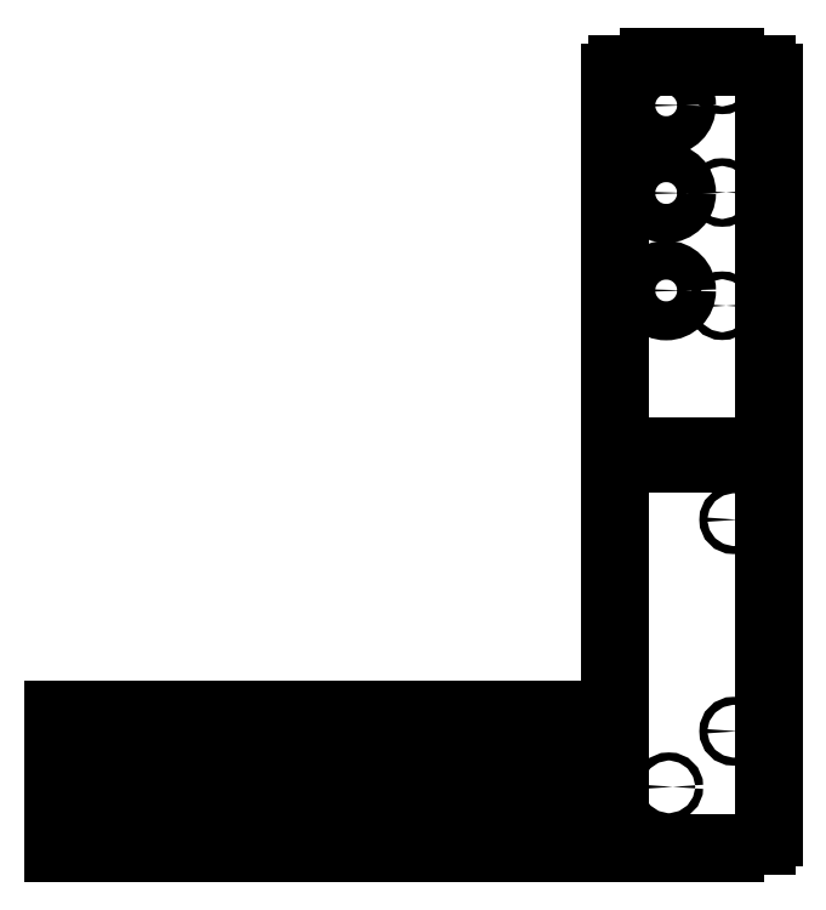
<metadata>
{"format":"dxf","ext":"dxf","renderer":"ezdxf+matplotlib","layout":"modelspace","background":"white","min_lineweight":24,"dpi":150}
</metadata>
<code>
0
SECTION
2
ENTITIES
0
LINE
8
front_outsideCutPath
10
-271.3
20
-300.3
11
-271.3
21
-282.8
0
LINE
8
front_outsideCutPath
10
-271.3
20
-300.3
11
-268.3
21
-300.3
0
LINE
8
front_outsideCutPath
10
-268.3
20
-300.3
11
-268.3
21
-311.8
0
LINE
8
front_outsideCutPath
10
-268.3
20
-311.8
11
-271.3
21
-311.8
0
LINE
8
front_outsideCutPath
10
-271.3
20
-311.8
11
-271.3
21
-320.5
0
LINE
8
front_outsideCutPath
10
-271.3
20
-320.5
11
-255.6
21
-320.5
0
LINE
8
front_outsideCutPath
10
-255.6
20
-320.5
11
-255.6
21
-317.5
0
LINE
8
front_outsideCutPath
10
-255.6
20
-317.5
11
-244.1
21
-317.5
0
LINE
8
front_outsideCutPath
10
-244.1
20
-317.5
11
-244.1
21
-320.5
0
LINE
8
front_outsideCutPath
10
-244.1
20
-320.5
11
-232.6
21
-320.5
0
LINE
8
front_outsideCutPath
10
-232.6
20
-320.5
11
-232.6
21
-317.5
0
LINE
8
front_outsideCutPath
10
-232.6
20
-317.5
11
-221.1
21
-317.5
0
LINE
8
front_outsideCutPath
10
-221.1
20
-317.5
11
-221.1
21
-320.5
0
LINE
8
front_outsideCutPath
10
-221.1
20
-320.5
11
-209.6
21
-320.5
0
LINE
8
front_outsideCutPath
10
-209.6
20
-320.5
11
-205.3
21
-320.5
0
LINE
8
front_outsideCutPath
10
-205.3
20
-320.5
11
-205.3
21
-300.3
0
LINE
8
front_outsideCutPath
10
-208.3
20
-311.8
11
-202.3
21
-311.8
0
LINE
8
front_outsideCutPath
10
-208.3
20
-311.8
11
-208.3
21
-300.3
0
LINE
8
front_outsideCutPath
10
-208.3
20
-300.3
11
-202.3
21
-300.3
0
LINE
8
front_outsideCutPath
10
-205.3
20
-300.3
11
-205.3
21
-271.3
0
LINE
8
front_outsideCutPath
10
-221.1
20
-291.5
11
-205.3
21
-291.5
0
LINE
8
front_outsideCutPath
10
-221.1
20
-294.5
11
-221.1
21
-288.5
0
LINE
8
front_outsideCutPath
10
-221.1
20
-294.5
11
-232.6
21
-294.5
0
LINE
8
front_outsideCutPath
10
-232.6
20
-294.5
11
-232.6
21
-288.5
0
LINE
8
front_outsideCutPath
10
-244.1
20
-291.5
11
-232.6
21
-291.5
0
LINE
8
front_outsideCutPath
10
-244.1
20
-294.5
11
-244.1
21
-288.5
0
LINE
8
front_outsideCutPath
10
-244.1
20
-294.5
11
-255.6
21
-294.5
0
LINE
8
front_outsideCutPath
10
-255.6
20
-294.5
11
-255.6
21
-288.5
0
LINE
8
front_outsideCutPath
10
-271.3
20
-291.5
11
-255.6
21
-291.5
0
LINE
8
front_outsideCutPath
10
-267.1
20
-291.5
11
-271.3
21
-291.5
0
LINE
8
left_outsideCutPath
10
-202.3
20
-300.3
11
-202.3
21
-282.8
0
LINE
8
left_outsideCutPath
10
-202.3
20
-311.8
11
-202.3
21
-320.5
0
LINE
8
left_outsideCutPath
10
-202.3
20
-320.5
11
-198.6
21
-320.5
0
LINE
8
left_outsideCutPath
10
-198.6
20
-320.5
11
-198.6
21
-317.5
0
LINE
8
left_outsideCutPath
10
-198.6
20
-317.5
11
-187.1
21
-317.5
0
LINE
8
left_outsideCutPath
10
-187.1
20
-317.5
11
-187.1
21
-320.5
0
LINE
8
left_outsideCutPath
10
-187.1
20
-320.5
11
-175.6
21
-320.5
0
LINE
8
left_outsideCutPath
10
-175.6
20
-320.5
11
-175.6
21
-317.5
0
LINE
8
left_outsideCutPath
10
-175.6
20
-317.5
11
-164.1
21
-317.5
0
LINE
8
left_outsideCutPath
10
-164.1
20
-317.5
11
-164.1
21
-320.5
0
LINE
8
left_outsideCutPath
10
-164.1
20
-320.5
11
-152.6
21
-320.5
0
LINE
8
left_outsideCutPath
10
-152.6
20
-320.5
11
-152.6
21
-317.5
0
LINE
8
left_outsideCutPath
10
-152.6
20
-317.5
11
-141.1
21
-317.5
0
LINE
8
left_outsideCutPath
10
-141.1
20
-317.5
11
-141.1
21
-320.5
0
LINE
8
left_outsideCutPath
10
-141.1
20
-320.5
11
-129.6
21
-320.5
0
LINE
8
left_outsideCutPath
10
-129.6
20
-320.5
11
-129.6
21
-317.5
0
LINE
8
left_outsideCutPath
10
-129.6
20
-317.5
11
-118.1
21
-317.5
0
LINE
8
left_outsideCutPath
10
-118.1
20
-317.5
11
-118.1
21
-320.5
0
LINE
8
left_outsideCutPath
10
-118.1
20
-320.5
11
-106.6
21
-320.5
0
LINE
8
left_outsideCutPath
10
-106.6
20
-320.5
11
-106.6
21
-317.5
0
LINE
8
left_outsideCutPath
10
-106.6
20
-317.5
11
-95.08
21
-317.5
0
LINE
8
left_outsideCutPath
10
-95.08
20
-317.5
11
-95.08
21
-320.5
0
LINE
8
left_outsideCutPath
10
-95.08
20
-320.5
11
-83.58
21
-320.5
0
LINE
8
left_outsideCutPath
10
-83.58
20
-320.5
11
-83.58
21
-317.5
0
LINE
8
left_outsideCutPath
10
-83.58
20
-317.5
11
-72.08
21
-317.5
0
LINE
8
left_outsideCutPath
10
-72.08
20
-317.5
11
-72.08
21
-320.5
0
LINE
8
left_outsideCutPath
10
-72.08
20
-320.5
11
-60.58
21
-320.5
0
LINE
8
left_outsideCutPath
10
-60.58
20
-320.5
11
-60.58
21
-317.5
0
LINE
8
left_outsideCutPath
10
-60.58
20
-317.5
11
-49.08
21
-317.5
0
LINE
8
left_outsideCutPath
10
-49.08
20
-317.5
11
-49.08
21
-320.5
0
LINE
8
left_outsideCutPath
10
-49.08
20
-320.5
11
-45.33
21
-320.5
0
LINE
8
left_outsideCutPath
10
-45.33
20
-320.5
11
-45.33
21
-311.8
0
LINE
8
left_outsideCutPath
10
-45.33
20
-311.8
11
-42.33
21
-311.8
0
LINE
8
left_outsideCutPath
10
-42.33
20
-313.8
11
-42.33
21
-300.3
0
LINE
8
left_outsideCutPath
10
-42.33
20
-300.3
11
-45.33
21
-300.3
0
LINE
8
left_outsideCutPath
10
-45.33
20
-300.3
11
-45.33
21
-282.8
0
LINE
8
left_outsideCutPath
10
-49.08
20
-291.5
11
-45.33
21
-291.5
0
LINE
8
left_outsideCutPath
10
-49.08
20
-294.5
11
-49.08
21
-288.5
0
LINE
8
left_outsideCutPath
10
-49.08
20
-294.5
11
-60.58
21
-294.5
0
LINE
8
left_outsideCutPath
10
-60.58
20
-294.5
11
-60.58
21
-288.5
0
LINE
8
left_outsideCutPath
10
-72.08
20
-291.5
11
-60.58
21
-291.5
0
LINE
8
left_outsideCutPath
10
-72.08
20
-294.5
11
-72.08
21
-288.5
0
LINE
8
left_outsideCutPath
10
-72.08
20
-294.5
11
-83.58
21
-294.5
0
LINE
8
left_outsideCutPath
10
-83.58
20
-294.5
11
-83.58
21
-288.5
0
LINE
8
left_outsideCutPath
10
-95.08
20
-291.5
11
-83.58
21
-291.5
0
LINE
8
left_outsideCutPath
10
-95.08
20
-294.5
11
-95.08
21
-288.5
0
LINE
8
left_outsideCutPath
10
-95.08
20
-294.5
11
-106.6
21
-294.5
0
LINE
8
left_outsideCutPath
10
-106.6
20
-294.5
11
-106.6
21
-288.5
0
LINE
8
left_outsideCutPath
10
-118.1
20
-291.5
11
-106.6
21
-291.5
0
LINE
8
left_outsideCutPath
10
-118.1
20
-294.5
11
-118.1
21
-288.5
0
LINE
8
left_outsideCutPath
10
-118.1
20
-294.5
11
-129.6
21
-294.5
0
LINE
8
left_outsideCutPath
10
-129.6
20
-294.5
11
-129.6
21
-288.5
0
LINE
8
left_outsideCutPath
10
-141.1
20
-291.5
11
-129.6
21
-291.5
0
LINE
8
left_outsideCutPath
10
-141.1
20
-294.5
11
-141.1
21
-288.5
0
LINE
8
left_outsideCutPath
10
-141.1
20
-294.5
11
-152.6
21
-294.5
0
LINE
8
left_outsideCutPath
10
-152.6
20
-294.5
11
-152.6
21
-288.5
0
LINE
8
left_outsideCutPath
10
-164.1
20
-291.5
11
-152.6
21
-291.5
0
LINE
8
left_outsideCutPath
10
-164.1
20
-294.5
11
-164.1
21
-288.5
0
LINE
8
left_outsideCutPath
10
-164.1
20
-294.5
11
-175.6
21
-294.5
0
LINE
8
left_outsideCutPath
10
-175.6
20
-294.5
11
-175.6
21
-288.5
0
LINE
8
left_outsideCutPath
10
-187.1
20
-291.5
11
-175.6
21
-291.5
0
LINE
8
left_outsideCutPath
10
-187.1
20
-294.5
11
-187.1
21
-288.5
0
LINE
8
left_outsideCutPath
10
-187.1
20
-294.5
11
-198.6
21
-294.5
0
LINE
8
left_outsideCutPath
10
-198.6
20
-294.5
11
-198.6
21
-288.5
0
LINE
8
left_outsideCutPath
10
-202.3
20
-291.5
11
-198.6
21
-291.5
0
LINE
8
top_outsideCutPath
10
-39.33
20
-160.5
11
-39.33
21
-164.3
0
LINE
8
top_outsideCutPath
10
-39.33
20
-164.3
11
-42.33
21
-164.3
0
LINE
8
top_outsideCutPath
10
-42.33
20
-164.3
11
-42.33
21
-175.8
0
LINE
8
top_outsideCutPath
10
-42.33
20
-175.8
11
-39.33
21
-175.8
0
LINE
8
top_outsideCutPath
10
-39.33
20
-175.8
11
-39.33
21
-187.3
0
LINE
8
top_outsideCutPath
10
-39.33
20
-187.3
11
-42.33
21
-187.3
0
LINE
8
top_outsideCutPath
10
-42.33
20
-187.3
11
-42.33
21
-198.8
0
LINE
8
top_outsideCutPath
10
-42.33
20
-198.8
11
-39.33
21
-198.8
0
LINE
8
top_outsideCutPath
10
-39.33
20
-198.8
11
-39.33
21
-210.3
0
LINE
8
top_outsideCutPath
10
-39.33
20
-210.3
11
-42.33
21
-210.3
0
LINE
8
top_outsideCutPath
10
-42.33
20
-210.3
11
-42.33
21
-221.8
0
LINE
8
top_outsideCutPath
10
-42.33
20
-221.8
11
-39.33
21
-221.8
0
LINE
8
top_outsideCutPath
10
-39.33
20
-221.8
11
-39.33
21
-233.3
0
LINE
8
top_outsideCutPath
10
-39.33
20
-233.3
11
-42.33
21
-233.3
0
LINE
8
top_outsideCutPath
10
-42.33
20
-233.3
11
-42.33
21
-244.8
0
LINE
8
top_outsideCutPath
10
-42.33
20
-244.8
11
-39.33
21
-244.8
0
LINE
8
top_outsideCutPath
10
-39.33
20
-244.8
11
-39.33
21
-256.3
0
LINE
8
top_outsideCutPath
10
-39.33
20
-256.3
11
-42.33
21
-256.3
0
LINE
8
top_outsideCutPath
10
-42.33
20
-256.3
11
-42.33
21
-267.8
0
LINE
8
top_outsideCutPath
10
-42.33
20
-267.8
11
-39.33
21
-267.8
0
LINE
8
top_outsideCutPath
10
-39.33
20
-267.8
11
-39.33
21
-279.3
0
LINE
8
top_outsideCutPath
10
-39.33
20
-279.3
11
-42.33
21
-279.3
0
LINE
8
top_outsideCutPath
10
-42.33
20
-290.8
11
-42.33
21
-271.3
0
LINE
8
top_outsideCutPath
10
-42.33
20
-290.8
11
-39.33
21
-290.8
0
LINE
8
top_outsideCutPath
10
-39.33
20
-290.8
11
-39.33
21
-302.3
0
LINE
8
top_outsideCutPath
10
-39.33
20
-302.3
11
-42.33
21
-302.3
0
LINE
8
top_outsideCutPath
10
-42.33
20
-313.8
11
-39.33
21
-313.8
0
LINE
8
top_outsideCutPath
10
-39.33
20
-313.8
11
-39.33
21
-317.5
0
LINE
8
top_outsideCutPath
10
-39.33
20
-317.5
11
-26.58
21
-317.5
0
LINE
8
top_outsideCutPath
10
-26.58
20
-317.5
11
-26.58
21
-320.5
0
LINE
8
top_outsideCutPath
10
-26.58
20
-320.5
11
-15.08
21
-320.5
0
LINE
8
top_outsideCutPath
10
-15.08
20
-320.5
11
-15.08
21
-317.5
0
LINE
8
top_outsideCutPath
10
-15.08
20
-317.5
11
-3.582
21
-317.5
0
LINE
8
top_outsideCutPath
10
-3.582
20
-317.5
11
-3.582
21
-320.5
0
LINE
8
top_outsideCutPath
10
-3.582
20
-320.5
11
7.918
21
-320.5
0
LINE
8
top_outsideCutPath
10
7.918
20
-320.5
11
7.918
21
-317.5
0
LINE
8
top_outsideCutPath
10
7.918
20
-317.5
11
19.42
21
-317.5
0
LINE
8
top_outsideCutPath
10
19.42
20
-317.5
11
20.67
21
-317.5
0
LINE
8
top_outsideCutPath
10
20.67
20
-317.5
11
20.67
21
-313.8
0
LINE
8
top_outsideCutPath
10
20.67
20
-313.8
11
23.67
21
-313.8
0
LINE
8
top_outsideCutPath
10
23.67
20
-313.8
11
23.67
21
-302.3
0
LINE
8
top_outsideCutPath
10
23.67
20
-302.3
11
20.67
21
-302.3
0
LINE
8
top_outsideCutPath
10
20.67
20
-302.3
11
20.67
21
-290.8
0
LINE
8
top_outsideCutPath
10
20.67
20
-290.8
11
23.67
21
-290.8
0
LINE
8
top_outsideCutPath
10
23.67
20
-290.8
11
23.67
21
-279.3
0
LINE
8
top_outsideCutPath
10
23.67
20
-279.3
11
20.67
21
-279.3
0
LINE
8
top_outsideCutPath
10
20.67
20
-279.3
11
20.67
21
-267.8
0
LINE
8
top_outsideCutPath
10
20.67
20
-267.8
11
23.67
21
-267.8
0
LINE
8
top_outsideCutPath
10
23.67
20
-267.8
11
23.67
21
-256.3
0
LINE
8
top_outsideCutPath
10
23.67
20
-256.3
11
20.67
21
-256.3
0
LINE
8
top_outsideCutPath
10
20.67
20
-256.3
11
20.67
21
-244.8
0
LINE
8
top_outsideCutPath
10
20.67
20
-244.8
11
23.67
21
-244.8
0
LINE
8
top_outsideCutPath
10
23.67
20
-244.8
11
23.67
21
-233.3
0
LINE
8
top_outsideCutPath
10
23.67
20
-233.3
11
20.67
21
-233.3
0
LINE
8
top_outsideCutPath
10
20.67
20
-233.3
11
20.67
21
-221.8
0
LINE
8
top_outsideCutPath
10
20.67
20
-221.8
11
23.67
21
-221.8
0
LINE
8
top_outsideCutPath
10
23.67
20
-221.8
11
23.67
21
-210.3
0
LINE
8
top_outsideCutPath
10
23.67
20
-210.3
11
20.67
21
-210.3
0
LINE
8
top_outsideCutPath
10
20.67
20
-210.3
11
20.67
21
-198.8
0
LINE
8
top_outsideCutPath
10
20.67
20
-198.8
11
23.67
21
-198.8
0
LINE
8
top_outsideCutPath
10
23.67
20
-198.8
11
23.67
21
-187.3
0
LINE
8
top_outsideCutPath
10
23.67
20
-187.3
11
20.67
21
-187.3
0
LINE
8
top_outsideCutPath
10
20.67
20
-187.3
11
20.67
21
-175.8
0
LINE
8
top_outsideCutPath
10
20.67
20
-175.8
11
23.67
21
-175.8
0
LINE
8
top_outsideCutPath
10
23.67
20
-175.8
11
23.67
21
-164.3
0
LINE
8
top_outsideCutPath
10
23.67
20
-164.3
11
20.67
21
-164.3
0
LINE
8
top_outsideCutPath
10
20.67
20
-164.3
11
20.67
21
-160.5
0
LINE
8
top_outsideCutPath
10
20.67
20
-160.5
11
7.918
21
-160.5
0
LINE
8
top_outsideCutPath
10
7.918
20
-160.5
11
7.918
21
-154.5
0
LINE
8
top_outsideCutPath
10
-3.582
20
-157.5
11
7.918
21
-157.5
0
LINE
8
top_outsideCutPath
10
-3.582
20
-160.5
11
-3.582
21
-154.5
0
LINE
8
top_outsideCutPath
10
-3.582
20
-160.5
11
-15.08
21
-160.5
0
LINE
8
top_outsideCutPath
10
-15.08
20
-160.5
11
-15.08
21
-154.5
0
LINE
8
top_outsideCutPath
10
-26.58
20
-157.5
11
-15.08
21
-157.5
0
LINE
8
top_outsideCutPath
10
-26.58
20
-160.5
11
-26.58
21
-154.5
0
LINE
8
top_outsideCutPath
10
-26.58
20
-160.5
11
-38.08
21
-160.5
0
LINE
8
top_outsideCutPath
10
-38.08
20
-160.5
11
-39.33
21
-160.5
0
LINE
8
back_outsideCutPath
10
-271.3
20
-262.5
11
-271.3
21
-271.3
0
LINE
8
back_outsideCutPath
10
-271.3
20
-271.3
11
-268.3
21
-271.3
0
LINE
8
back_outsideCutPath
10
-268.3
20
-271.3
11
-268.3
21
-282.8
0
LINE
8
back_outsideCutPath
10
-268.3
20
-282.8
11
-271.3
21
-282.8
0
LINE
8
back_outsideCutPath
10
-255.6
20
-288.5
11
-244.1
21
-288.5
0
LINE
8
back_outsideCutPath
10
-232.6
20
-288.5
11
-221.1
21
-288.5
0
LINE
8
back_outsideCutPath
10
-208.3
20
-282.8
11
-202.3
21
-282.8
0
LINE
8
back_outsideCutPath
10
-208.3
20
-282.8
11
-208.3
21
-271.3
0
LINE
8
back_outsideCutPath
10
-208.3
20
-271.3
11
-202.3
21
-271.3
0
LINE
8
back_outsideCutPath
10
-205.3
20
-271.3
11
-205.3
21
-262.5
0
LINE
8
back_outsideCutPath
10
-205.3
20
-262.5
11
-221.1
21
-262.5
0
LINE
8
back_outsideCutPath
10
-221.1
20
-262.5
11
-221.1
21
-265.5
0
LINE
8
back_outsideCutPath
10
-221.1
20
-265.5
11
-232.6
21
-265.5
0
LINE
8
back_outsideCutPath
10
-232.6
20
-265.5
11
-232.6
21
-262.5
0
LINE
8
back_outsideCutPath
10
-232.6
20
-262.5
11
-244.1
21
-262.5
0
LINE
8
back_outsideCutPath
10
-244.1
20
-262.5
11
-244.1
21
-265.5
0
LINE
8
back_outsideCutPath
10
-244.1
20
-265.5
11
-255.6
21
-265.5
0
LINE
8
back_outsideCutPath
10
-255.6
20
-265.5
11
-255.6
21
-262.5
0
LINE
8
back_outsideCutPath
10
-255.6
20
-262.5
11
-267.1
21
-262.5
0
LINE
8
back_outsideCutPath
10
-267.1
20
-262.5
11
-271.3
21
-262.5
0
LINE
8
right_outsideCutPath
10
-202.3
20
-262.5
11
-202.3
21
-271.3
0
LINE
8
right_outsideCutPath
10
-198.6
20
-288.5
11
-187.1
21
-288.5
0
LINE
8
right_outsideCutPath
10
-175.6
20
-288.5
11
-164.1
21
-288.5
0
LINE
8
right_outsideCutPath
10
-152.6
20
-288.5
11
-141.1
21
-288.5
0
LINE
8
right_outsideCutPath
10
-129.6
20
-288.5
11
-118.1
21
-288.5
0
LINE
8
right_outsideCutPath
10
-106.6
20
-288.5
11
-95.08
21
-288.5
0
LINE
8
right_outsideCutPath
10
-83.58
20
-288.5
11
-72.08
21
-288.5
0
LINE
8
right_outsideCutPath
10
-60.58
20
-288.5
11
-49.08
21
-288.5
0
LINE
8
right_outsideCutPath
10
-45.33
20
-282.8
11
-42.33
21
-282.8
0
LINE
8
right_outsideCutPath
10
-42.33
20
-271.3
11
-45.33
21
-271.3
0
LINE
8
right_outsideCutPath
10
-45.33
20
-271.3
11
-45.33
21
-262.5
0
LINE
8
right_outsideCutPath
10
-45.33
20
-262.5
11
-49.08
21
-262.5
0
LINE
8
right_outsideCutPath
10
-49.08
20
-262.5
11
-49.08
21
-265.5
0
LINE
8
right_outsideCutPath
10
-49.08
20
-265.5
11
-60.58
21
-265.5
0
LINE
8
right_outsideCutPath
10
-60.58
20
-265.5
11
-60.58
21
-262.5
0
LINE
8
right_outsideCutPath
10
-60.58
20
-262.5
11
-72.08
21
-262.5
0
LINE
8
right_outsideCutPath
10
-72.08
20
-262.5
11
-72.08
21
-265.5
0
LINE
8
right_outsideCutPath
10
-72.08
20
-265.5
11
-83.58
21
-265.5
0
LINE
8
right_outsideCutPath
10
-83.58
20
-265.5
11
-83.58
21
-262.5
0
LINE
8
right_outsideCutPath
10
-83.58
20
-262.5
11
-95.08
21
-262.5
0
LINE
8
right_outsideCutPath
10
-95.08
20
-262.5
11
-95.08
21
-265.5
0
LINE
8
right_outsideCutPath
10
-95.08
20
-265.5
11
-106.6
21
-265.5
0
LINE
8
right_outsideCutPath
10
-106.6
20
-265.5
11
-106.6
21
-262.5
0
LINE
8
right_outsideCutPath
10
-106.6
20
-262.5
11
-118.1
21
-262.5
0
LINE
8
right_outsideCutPath
10
-118.1
20
-262.5
11
-118.1
21
-265.5
0
LINE
8
right_outsideCutPath
10
-118.1
20
-265.5
11
-129.6
21
-265.5
0
LINE
8
right_outsideCutPath
10
-129.6
20
-265.5
11
-129.6
21
-262.5
0
LINE
8
right_outsideCutPath
10
-129.6
20
-262.5
11
-141.1
21
-262.5
0
LINE
8
right_outsideCutPath
10
-141.1
20
-262.5
11
-141.1
21
-265.5
0
LINE
8
right_outsideCutPath
10
-141.1
20
-265.5
11
-152.6
21
-265.5
0
LINE
8
right_outsideCutPath
10
-152.6
20
-265.5
11
-152.6
21
-262.5
0
LINE
8
right_outsideCutPath
10
-152.6
20
-262.5
11
-164.1
21
-262.5
0
LINE
8
right_outsideCutPath
10
-164.1
20
-262.5
11
-164.1
21
-265.5
0
LINE
8
right_outsideCutPath
10
-164.1
20
-265.5
11
-175.6
21
-265.5
0
LINE
8
right_outsideCutPath
10
-175.6
20
-265.5
11
-175.6
21
-262.5
0
LINE
8
right_outsideCutPath
10
-175.6
20
-262.5
11
-187.1
21
-262.5
0
LINE
8
right_outsideCutPath
10
-187.1
20
-262.5
11
-187.1
21
-265.5
0
LINE
8
right_outsideCutPath
10
-187.1
20
-265.5
11
-198.6
21
-265.5
0
LINE
8
right_outsideCutPath
10
-198.6
20
-265.5
11
-198.6
21
-262.5
0
LINE
8
right_outsideCutPath
10
-198.6
20
-262.5
11
-202.3
21
-262.5
0
LINE
8
bottom_outsideCutPath
10
-39.33
20
2.465
11
-39.33
21
-1.285
0
LINE
8
bottom_outsideCutPath
10
-39.33
20
-1.285
11
-42.33
21
-1.285
0
LINE
8
bottom_outsideCutPath
10
-42.33
20
-1.285
11
-42.33
21
-12.79
0
LINE
8
bottom_outsideCutPath
10
-42.33
20
-12.79
11
-39.33
21
-12.79
0
LINE
8
bottom_outsideCutPath
10
-39.33
20
-12.79
11
-39.33
21
-24.29
0
LINE
8
bottom_outsideCutPath
10
-39.33
20
-24.29
11
-42.33
21
-24.29
0
LINE
8
bottom_outsideCutPath
10
-42.33
20
-24.29
11
-42.33
21
-35.79
0
LINE
8
bottom_outsideCutPath
10
-42.33
20
-35.79
11
-39.33
21
-35.79
0
LINE
8
bottom_outsideCutPath
10
-39.33
20
-35.79
11
-39.33
21
-47.29
0
LINE
8
bottom_outsideCutPath
10
-39.33
20
-47.29
11
-42.33
21
-47.29
0
LINE
8
bottom_outsideCutPath
10
-42.33
20
-47.29
11
-42.33
21
-58.79
0
LINE
8
bottom_outsideCutPath
10
-42.33
20
-58.79
11
-39.33
21
-58.79
0
LINE
8
bottom_outsideCutPath
10
-39.33
20
-58.79
11
-39.33
21
-70.29
0
LINE
8
bottom_outsideCutPath
10
-39.33
20
-70.29
11
-42.33
21
-70.29
0
LINE
8
bottom_outsideCutPath
10
-42.33
20
-70.29
11
-42.33
21
-81.79
0
LINE
8
bottom_outsideCutPath
10
-42.33
20
-81.79
11
-39.33
21
-81.79
0
LINE
8
bottom_outsideCutPath
10
-39.33
20
-81.79
11
-39.33
21
-93.29
0
LINE
8
bottom_outsideCutPath
10
-39.33
20
-93.29
11
-42.33
21
-93.29
0
LINE
8
bottom_outsideCutPath
10
-42.33
20
-93.29
11
-42.33
21
-104.8
0
LINE
8
bottom_outsideCutPath
10
-42.33
20
-104.8
11
-39.33
21
-104.8
0
LINE
8
bottom_outsideCutPath
10
-39.33
20
-104.8
11
-39.33
21
-116.3
0
LINE
8
bottom_outsideCutPath
10
-39.33
20
-116.3
11
-42.33
21
-116.3
0
LINE
8
bottom_outsideCutPath
10
-42.33
20
-116.3
11
-42.33
21
-127.8
0
LINE
8
bottom_outsideCutPath
10
-42.33
20
-127.8
11
-39.33
21
-127.8
0
LINE
8
bottom_outsideCutPath
10
-39.33
20
-127.8
11
-39.33
21
-139.3
0
LINE
8
bottom_outsideCutPath
10
-39.33
20
-139.3
11
-42.33
21
-139.3
0
LINE
8
bottom_outsideCutPath
10
-42.33
20
-139.3
11
-42.33
21
-150.8
0
LINE
8
bottom_outsideCutPath
10
-42.33
20
-150.8
11
-39.33
21
-150.8
0
LINE
8
bottom_outsideCutPath
10
-39.33
20
-150.8
11
-39.33
21
-154.5
0
LINE
8
bottom_outsideCutPath
10
-39.33
20
-154.5
11
-26.58
21
-154.5
0
LINE
8
bottom_outsideCutPath
10
-15.08
20
-154.5
11
-3.582
21
-154.5
0
LINE
8
bottom_outsideCutPath
10
7.918
20
-154.5
11
19.42
21
-154.5
0
LINE
8
bottom_outsideCutPath
10
19.42
20
-154.5
11
20.67
21
-154.5
0
LINE
8
bottom_outsideCutPath
10
20.67
20
-154.5
11
20.67
21
-150.8
0
LINE
8
bottom_outsideCutPath
10
20.67
20
-150.8
11
23.67
21
-150.8
0
LINE
8
bottom_outsideCutPath
10
23.67
20
-150.8
11
23.67
21
-139.3
0
LINE
8
bottom_outsideCutPath
10
23.67
20
-139.3
11
20.67
21
-139.3
0
LINE
8
bottom_outsideCutPath
10
20.67
20
-139.3
11
20.67
21
-127.8
0
LINE
8
bottom_outsideCutPath
10
20.67
20
-127.8
11
23.67
21
-127.8
0
LINE
8
bottom_outsideCutPath
10
23.67
20
-127.8
11
23.67
21
-116.3
0
LINE
8
bottom_outsideCutPath
10
23.67
20
-116.3
11
20.67
21
-116.3
0
LINE
8
bottom_outsideCutPath
10
20.67
20
-116.3
11
20.67
21
-104.8
0
LINE
8
bottom_outsideCutPath
10
20.67
20
-104.8
11
23.67
21
-104.8
0
LINE
8
bottom_outsideCutPath
10
23.67
20
-104.8
11
23.67
21
-93.29
0
LINE
8
bottom_outsideCutPath
10
23.67
20
-93.29
11
20.67
21
-93.29
0
LINE
8
bottom_outsideCutPath
10
20.67
20
-93.29
11
20.67
21
-81.79
0
LINE
8
bottom_outsideCutPath
10
20.67
20
-81.79
11
23.67
21
-81.79
0
LINE
8
bottom_outsideCutPath
10
23.67
20
-81.79
11
23.67
21
-70.29
0
LINE
8
bottom_outsideCutPath
10
23.67
20
-70.29
11
20.67
21
-70.29
0
LINE
8
bottom_outsideCutPath
10
20.67
20
-70.29
11
20.67
21
-58.79
0
LINE
8
bottom_outsideCutPath
10
20.67
20
-58.79
11
23.67
21
-58.79
0
LINE
8
bottom_outsideCutPath
10
23.67
20
-58.79
11
23.67
21
-47.29
0
LINE
8
bottom_outsideCutPath
10
23.67
20
-47.29
11
20.67
21
-47.29
0
LINE
8
bottom_outsideCutPath
10
20.67
20
-47.29
11
20.67
21
-35.79
0
LINE
8
bottom_outsideCutPath
10
20.67
20
-35.79
11
23.67
21
-35.79
0
LINE
8
bottom_outsideCutPath
10
23.67
20
-35.79
11
23.67
21
-24.29
0
LINE
8
bottom_outsideCutPath
10
23.67
20
-24.29
11
20.67
21
-24.29
0
LINE
8
bottom_outsideCutPath
10
20.67
20
-24.29
11
20.67
21
-12.79
0
LINE
8
bottom_outsideCutPath
10
20.67
20
-12.79
11
23.67
21
-12.79
0
LINE
8
bottom_outsideCutPath
10
23.67
20
-12.79
11
23.67
21
-1.285
0
LINE
8
bottom_outsideCutPath
10
23.67
20
-1.285
11
20.67
21
-1.285
0
LINE
8
bottom_outsideCutPath
10
20.67
20
-1.285
11
20.67
21
2.465
0
LINE
8
bottom_outsideCutPath
10
20.67
20
2.465
11
7.918
21
2.465
0
LINE
8
bottom_outsideCutPath
10
7.918
20
2.465
11
7.918
21
5.465
0
LINE
8
bottom_outsideCutPath
10
7.918
20
5.465
11
-3.582
21
5.465
0
LINE
8
bottom_outsideCutPath
10
-3.582
20
5.465
11
-3.582
21
2.465
0
LINE
8
bottom_outsideCutPath
10
-3.582
20
2.465
11
-15.08
21
2.465
0
LINE
8
bottom_outsideCutPath
10
-15.08
20
2.465
11
-15.08
21
5.465
0
LINE
8
bottom_outsideCutPath
10
-15.08
20
5.465
11
-26.58
21
5.465
0
LINE
8
bottom_outsideCutPath
10
-26.58
20
5.465
11
-26.58
21
2.465
0
LINE
8
bottom_outsideCutPath
10
-26.58
20
2.465
11
-38.08
21
2.465
0
LINE
8
bottom_outsideCutPath
10
-38.08
20
2.465
11
-39.33
21
2.465
0
CIRCLE
8
0
10
-18.9
20
-293.7
40
1.642
0
CIRCLE
8
0
10
7.727
20
-270.9
40
1.642
0
CIRCLE
8
0
10
7.727
20
-184.1
40
1.642
0
CIRCLE
8
bottom_outsideCutPath
10
3
20
-3.556
40
1.6
0
CIRCLE
8
bottom_outsideCutPath
10
3
20
-49.78
40
1.6
0
CIRCLE
8
bottom_outsideCutPath
10
3
20
-96.26
40
1.6
0
CIRCLE
8
bottom_outsideCutPath
10
-20
20
-14
40
0
0
CIRCLE
8
bottom_outsideCutPath
10
-20
20
-14
40
8
0
CIRCLE
8
bottom_outsideCutPath
10
-20
20
-50
40
8
0
CIRCLE
8
bottom_outsideCutPath
10
-20
20
-90
40
8
0
ENDSEC
0
EOF

</code>
